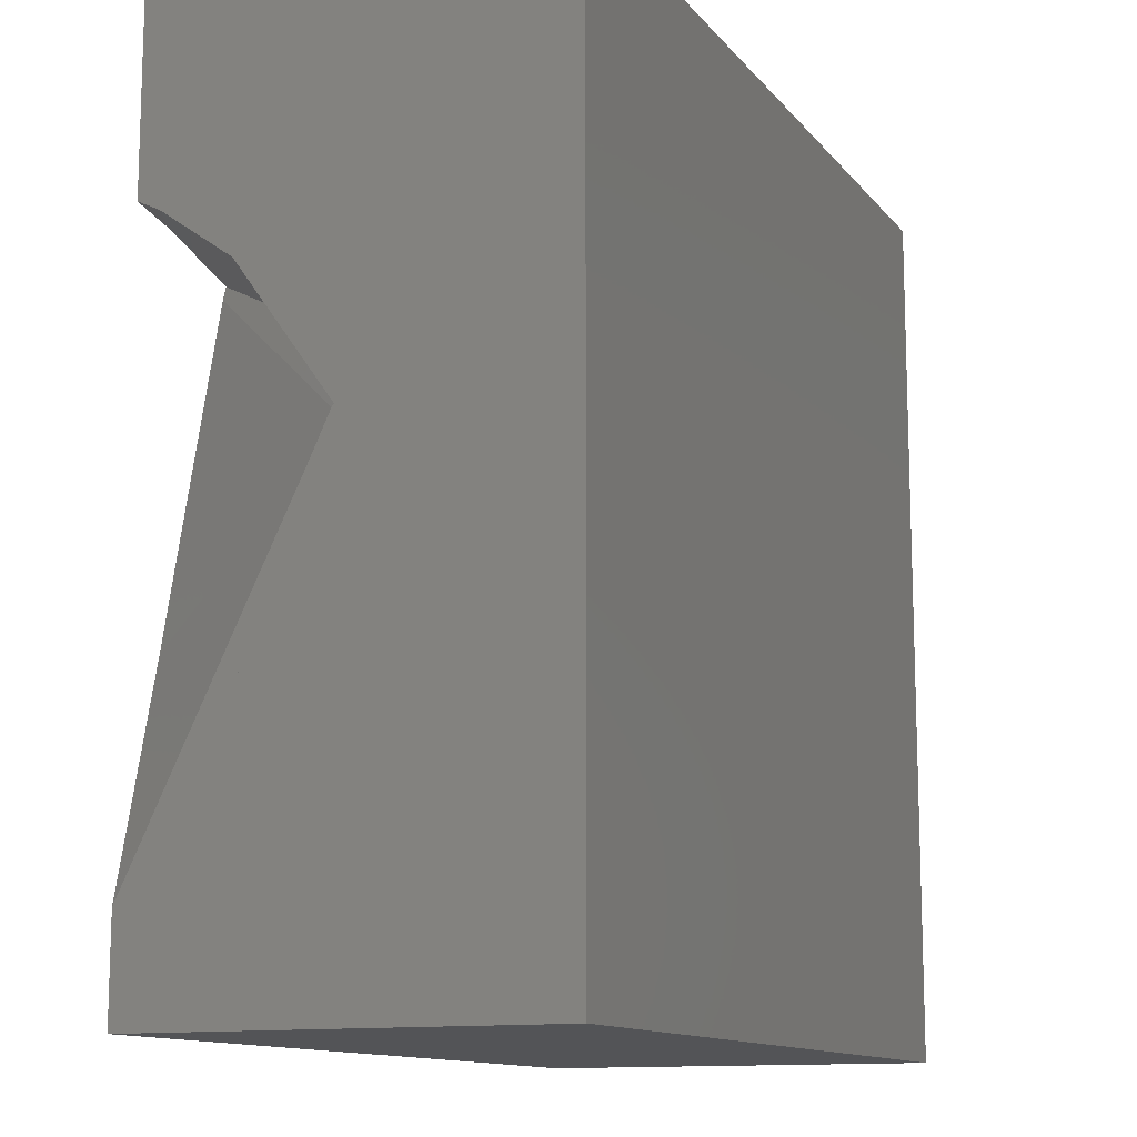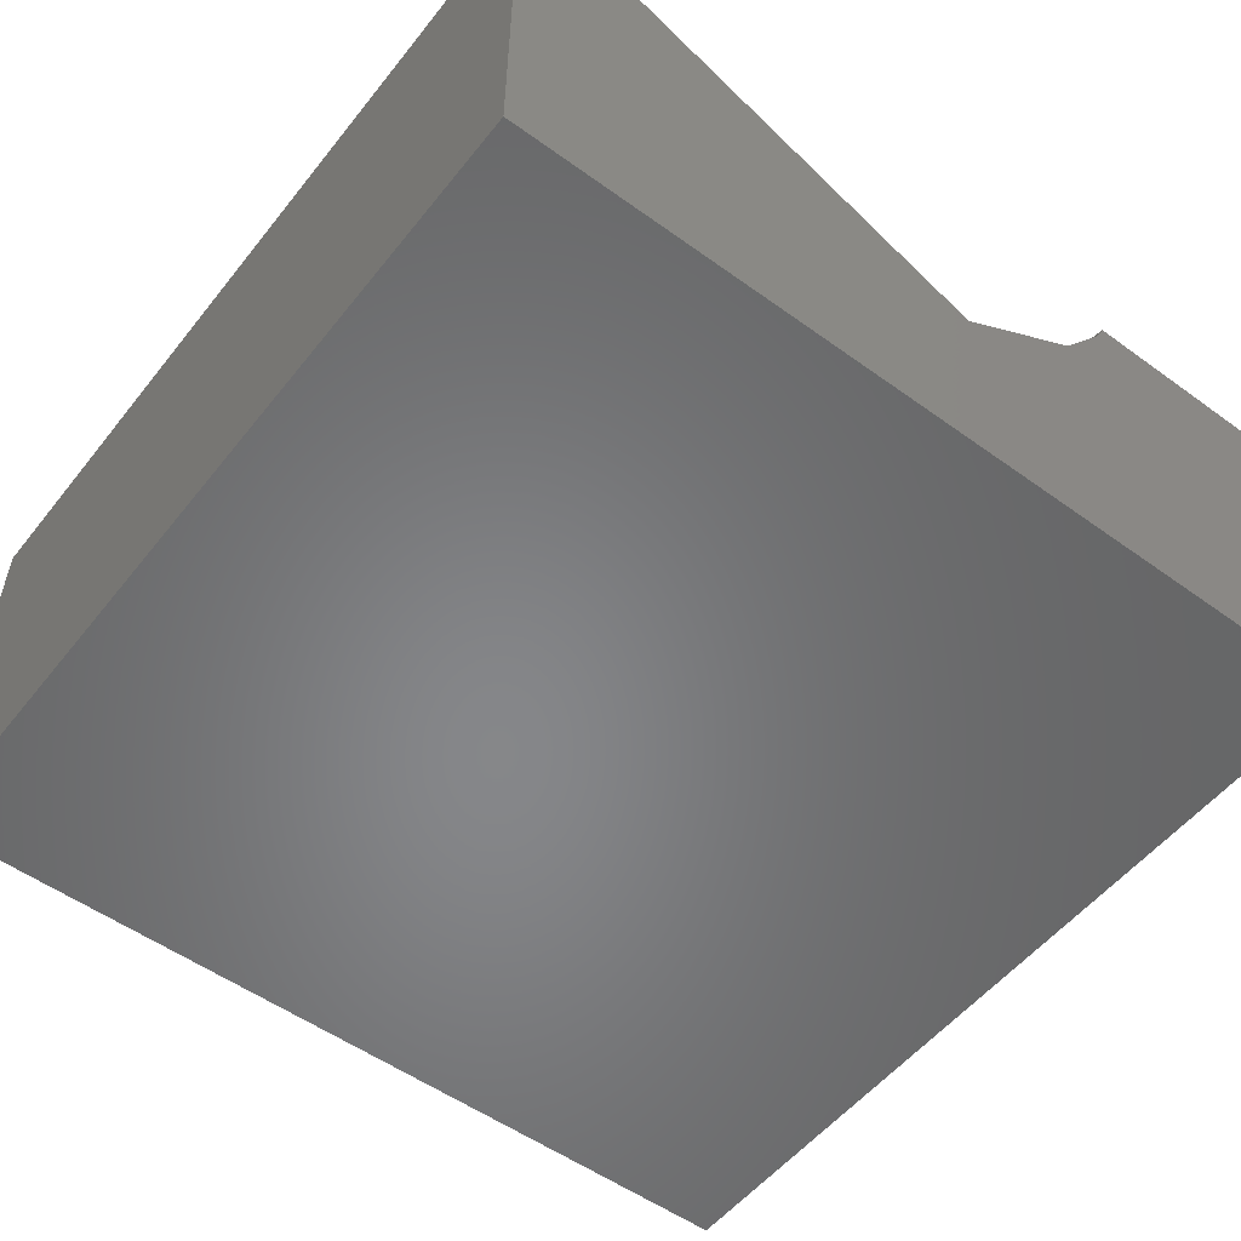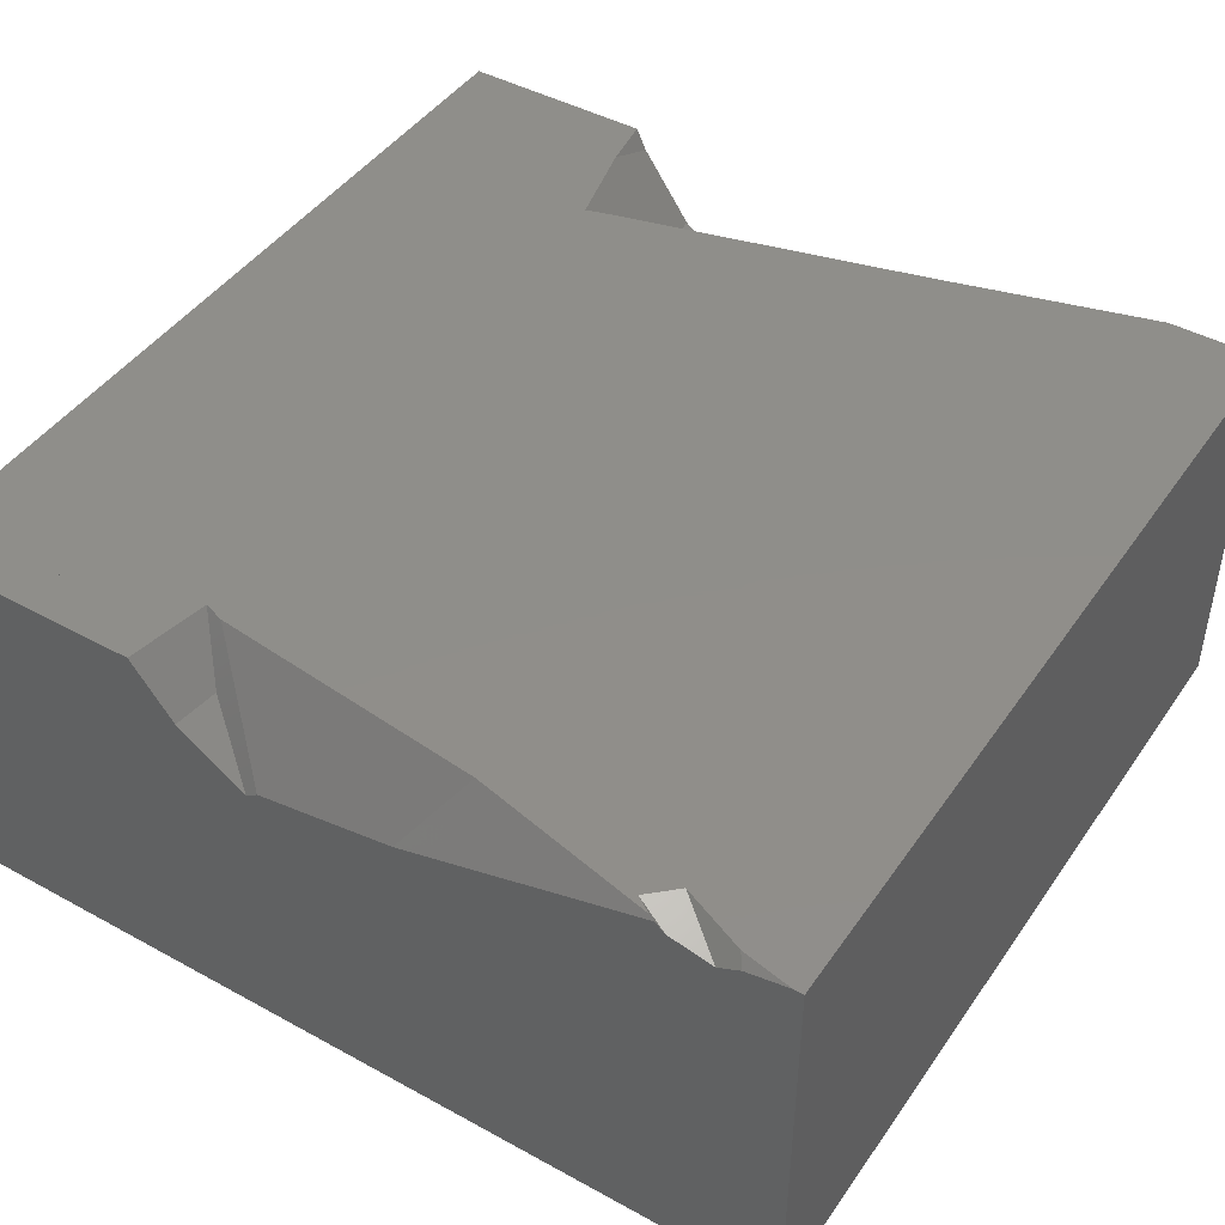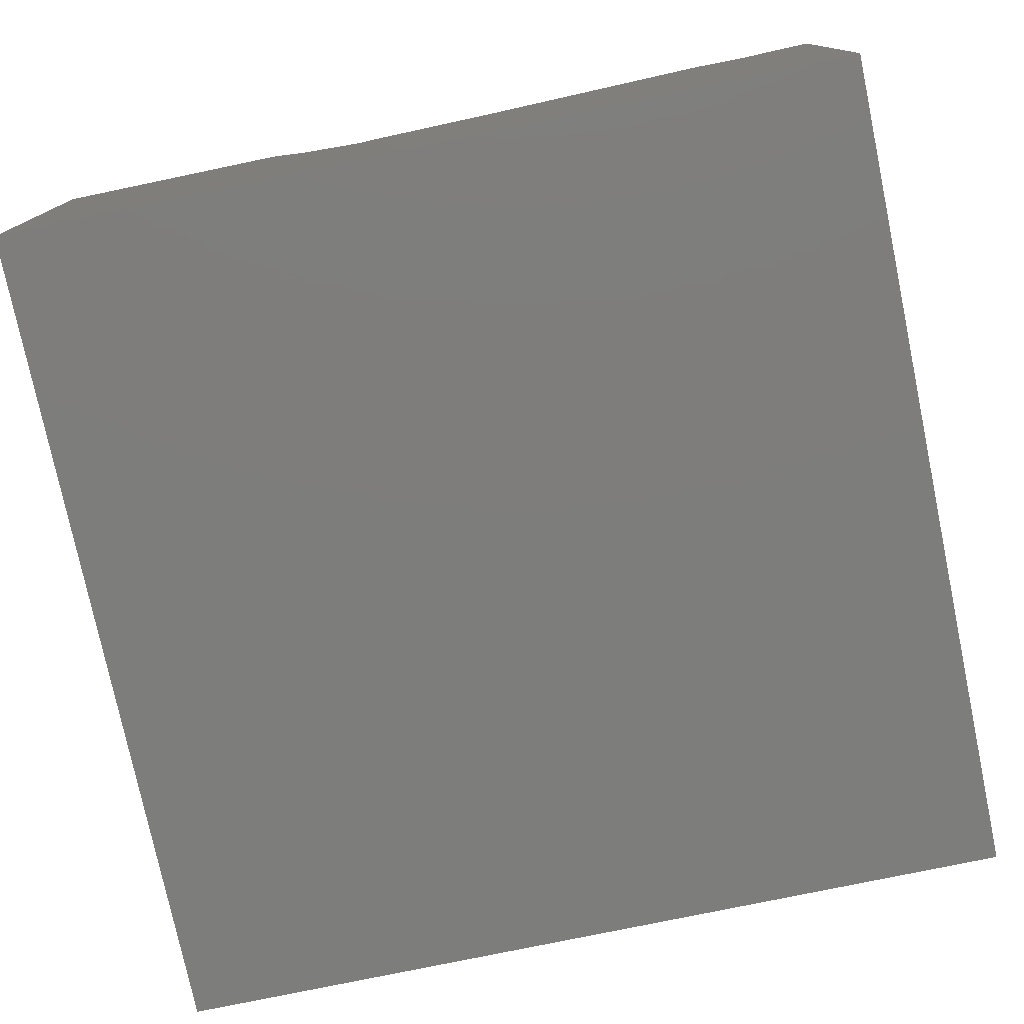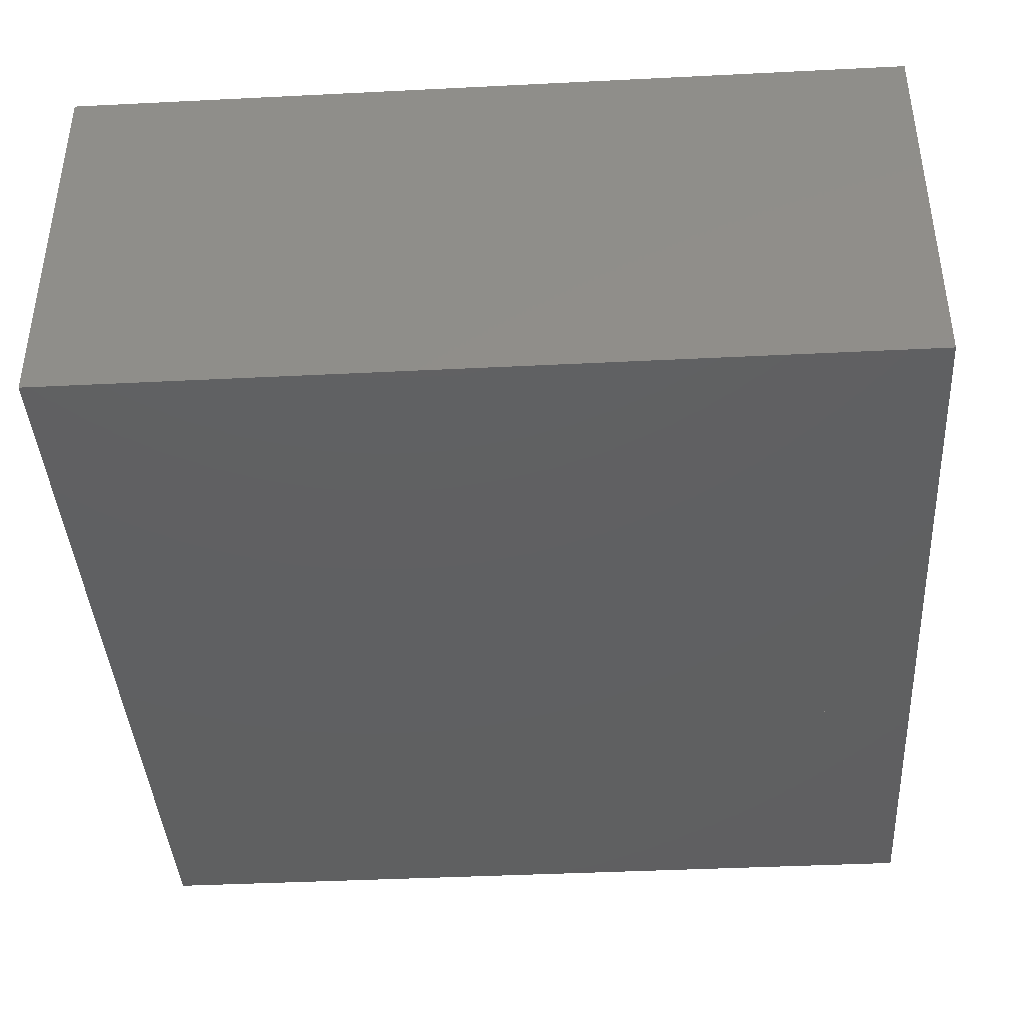
<metadata>
{"format":"stl","ext":"stl","renderer":"f3d","projection":"perspective","resolution":1024,"background":"white","views":[{"elev":-12.4,"azim":113.7,"up":"+Y"},{"elev":-53.6,"azim":52.4,"up":"+Z"},{"elev":44.8,"azim":-57.5,"up":"+Z"},{"elev":-76.8,"azim":-78.2,"up":"+Z"},{"elev":-40.7,"azim":-176.5,"up":"+Z"}]}
</metadata>
<code>
# stl→obj: 260 verts, 406 faces
v -0.09109 0.1703 0.04724
v -0.1 0.1708 0.03578
v -0.1 0.1561 0.04001
v -0.09482 0.1537 0.04724
v -0.08955 0.1771 0.04724
v -0.1 0.1893 0.03049
v -0.08625 0.2065 0.04724
v -0.1 0.2038 0.02818
v -0.09148 0.1302 0.04724
v -0.09099 0.1314 0.04724
v -0.09194 0.1302 0.04675
v -0.1 0.126 0.044
v -0.09679 0.1376 0.04724
v -0.1 0.1299 0.04485
v -0.1 0.1323 0.04682
v -0.09934 0.1338 0.04724
v -0.09815 0.139 0.04724
v -0.1 0.1352 0.04598
v -0.1 0.1145 0.0453
v -0.09757 0.1163 0.04724
v -0.1 0.1197 0.04265
v -0.1 0.1046 0.04724
v 0.1 0.1252 0.04724
v 0.1 0.1604 0.03007
v 0.09666 0.1626 0.03505
v 0.09443 0.1459 0.04724
v 0.1 0.111 0.04724
v 0.1 0.1597 0.02787
v 0.08848 0.1681 0.04724
v 0.1 0.1024 0.04724
v 0.1 0.1579 0.02162
v 0.1 0.1024 -0.04724
v 0.1 0.1372 -0.04724
v -0.09003 0.3067 0.04724
v -0.1 0.3067 0.03344
v -0.1 0.3067 0.04724
v -0.1 0.2502 0.04724
v -0.1 0.2404 0.03427
v -0.09996 0.2404 0.03427
v -0.09451 0.2491 0.04724
v -0.1 0.2403 0.03419
v -0.08861 0.2061 0.04396
v -0.08587 0.21 0.04724
v -0.08593 0.2099 0.04715
v -0.1 0.2078 0.02754
v -0.1 0.2358 0.03104
v -0.1 0.233 0.02904
v -0.09812 0.2366 0.03185
v -0.09641 0.2399 0.03442
v -0.0875 0.2478 0.04724
v 0.0858 0.1782 0.04724
v 0.08674 0.1745 0.04724
v 0.08758 0.1764 0.04479
v 0.1 0.1644 0.02814
v 0.1 0.1602 0.02934
v 0.1 0.1638 0.02765
v 0.1 0.1582 0.02268
v 0.08318 0.1887 0.04724
v 0.08979 0.1814 0.03835
v 0.1 0.1707 0.02503
v 0.1 0.1702 0.02463
v 0.1 0.1635 0.01903
v 0.1 0.155 0.01196
v -0.1 0.3067 -0.04724
v -0.1 0.3067 0.03178
v -0.09208 0.3067 0.04441
v -0.005038 0.3067 0.04724
v 0.05177 0.3067 -0.04724
v 0.1 0.3067 0.04724
v 0.1 0.3067 -0.04724
v 0.1 0.2109 0.005555
v 0.07518 0.2203 0.04724
v 0.1 0.2044 0.008624
v 0.1 0.1844 0.01834
v 0.09283 0.1882 0.0295
v 0.1 0.1842 0.01807
v 0.1 0.1695 0.024
v 0.1 0.1832 0.01853
v 0.1 0.1788 0.01195
v 0.1 0.1427 -0.02907
v 0.1 0.2084 -0.001704
v 0.1 0.1489 -0.04724
v 0.1 0.2084 -0.00188
v 0.1 0.1928 -0.04724
v 0.1 0.2589 0.04217
v 0.08755 0.2595 0.04724
v 0.06636 0.2542 0.04724
v 0.07893 0.2436 0.02808
v 0.1 0.247 0.02559
v 0.1 0.2614 0.04724
v 0.1 0.2151 0.003609
v 0.06743 0.251 0.04724
v 0.1 0.2383 0.01933
v 0.08521 0.2361 0.02121
v 0.1 0.2159 0.003217
v 0.1 0.2272 -0.002091
v 0.1 0.2285 -0.0002355
v 0.07963 0.2437 0.028
v 0.1 0.2153 0.003427
v 0.06916 0.2519 0.04299
v 0.1 0.2085 -0.001753
v 0.1 0.2157 0.003116
v 0.1 0.2258 -0.004041
v -0.08511 0.2167 0.04724
v -0.09186 0.2091 0.03889
v 0.1 0.2227 -0.008321
v 0.1 0.1949 -0.04724
v 0.1 0.2625 0.04724
v -0.08297 0.2357 0.04724
v -0.1 0.221 0.02544
v 0.1 0.2415 0.01788
v 0.1 0.2272 -0.01035
v 0.1 0.2084 -0.04724
v -0.08231 0.2416 0.04724
v -0.1 0.2217 0.02534
v -0.09149 0.2391 0.03464
v -0.08174 0.2467 0.04724
v -0.1 0.2266 0.02456
v -0.08058 0.2465 0.04724
v -0.0894 0.2388 0.03473
v -0.1 0.2246 0.0232
v 0.1 0.2636 0.04724
v 0.1 0.2594 -0.02521
v 0.1 0.262 0.01606
v 0.1 0.2579 -0.04724
v 0.1 0.2641 0.04724
v 0.1 0.2642 0.04724
v 0.1 0.2637 0.04076
v 0.1 0.2895 0.04724
v 0.1 0.3067 0.0427
v 0.1 0.2855 -0.0373
v 0.1 0.3067 0.02521
v 0.1 0.2822 -0.04724
v 0.1 0.3002 -0.04406
v 0.1 0.3067 -0.01997
v 0.1 0.2993 -0.04724
v 0.1 0.3067 -0.04709
v -0.1 0.157 0.03766
v -0.1 0.2036 0.02729
v -0.1 0.201 0.02713
v -0.1 0.162 0.02481
v -0.1 0.1983 0.009753
v -0.1 0.1628 0.0227
v -0.1 0.1965 0.003521
v -0.1 0.1638 0.02016
v -0.1 0.1768 -0.0129
v -0.1 0.1939 -0.004987
v -0.1 0.1851 -0.03427
v -0.1 0.1578 0.02455
v -0.1 0.1488 0.02782
v -0.1 0.1286 0.03815
v -0.1 0.1555 0.02442
v -0.1 0.1351 0.0232
v -0.1 0.1024 0.02125
v -0.1 0.1024 0.04724
v -0.1 0.1574 0.02454
v -0.1 0.1557 0.0243
v -0.1 0.1024 0.01702
v -0.1 0.1813 -0.04724
v -0.1 0.1194 -0.04724
v -0.1 0.1353 -0.03202
v -0.1 0.171 0.001925
v -0.1 0.1024 -0.04724
v -0.1 0.2404 0.03417
v -0.1 0.2622 0.04724
v -0.1 0.262 0.04481
v -0.1 0.2602 0.03066
v -0.1 0.2473 0.02989
v -0.1 0.2606 0.03069
v -0.1 0.2728 0.03141
v -0.1 0.3067 0.04709
v -0.1 0.235 0.02916
v -0.1 0.2367 0.02926
v -0.1 0.1964 -0.04724
v -0.1 0.2138 0.004203
v -0.1 0.2324 0.02363
v -0.1 0.2392 0.02941
v -0.1 0.2359 0.02307
v -0.1 0.2295 0.01968
v -0.1 0.2329 0.01716
v -0.1 0.2002 -0.04724
v -0.1 0.2302 0.01175
v -0.1 0.2803 -0.04724
v -0.1 0.2726 0.0313
v -0.1 0.2854 0.03148
v -0.1 0.2705 0.03128
v -0.08788 0.1024 0.03803
v -0.09427 0.1024 0.04724
v -0.08123 0.1024 0.04724
v -0.07784 0.1024 0.04724
v -0.0513 0.1024 -0.02424
v 0.03747 0.1024 0.04724
v -0.07987 0.1024 -0.04724
v 0.01309 0.1024 0.02761
v 0.01918 0.1024 0.04724
v -0.09283 0.1539 0.04724
v -0.08527 0.1961 0.04724
v -0.08571 0.2064 0.04724
v -0.08349 0.1549 0.04724
v -0.08269 0.155 0.04724
v -0.06878 0.2027 0.04724
v -0.0806 0.1552 0.04724
v -0.06065 0.2009 0.04724
v -0.04488 0.1588 0.04724
v -0.01381 0.1906 0.04724
v 0.07561 0.1709 0.04724
v -0.08671 0.1412 0.04724
v -0.08339 0.1526 0.04724
v -0.08325 0.1491 0.04724
v -0.08269 0.1361 0.04724
v -0.08202 0.1208 0.04724
v -0.08174 0.1141 0.04724
v -0.083 0.1539 0.04724
v -0.0831 0.1549 0.04724
v -0.08265 0.1505 0.04724
v -0.0799 0.1229 0.04724
v -0.03095 0.1602 0.04724
v -0.03413 0.1599 0.04724
v -0.09195 0.2632 0.04724
v -0.08888 0.28 0.04724
v 0.08837 0.1681 0.04724
v 0.07323 0.1714 0.04724
v 0.05712 0.175 0.04724
v 0.03955 0.1788 0.04724
v 0.08119 0.1876 0.04724
v 0.07094 0.1855 0.04724
v 0.0817 0.1945 0.04724
v -0.04304 0.197 0.04724
v 0.0009562 0.2057 0.04724
v -0.04944 0.1984 0.04724
v 0.0348 0.2403 0.04724
v 0.05902 0.2524 0.04724
v 0.0426 0.2483 0.04724
v 0.04846 0.2543 0.04724
v -0.04897 0.2503 0.04724
v 0.07048 0.2552 0.04724
v -0.08149 0.249 0.04724
v -0.08754 0.2487 0.04724
v -0.07969 0.2491 0.04724
v 0.06213 0.2683 0.04724
v 0.007282 0.2745 0.04724
v 0.08961 0.2652 0.04724
v -0.08911 0.2852 0.04724
v 0.09343 0.2648 0.04724
v 0.09066 0.2975 0.04724
v 0.09968 0.3067 0.04724
v 0.08257 0.3067 0.04724
v 0.08084 0.306 0.04724
v 0.05659 0.1468 -0.04724
v 0.08382 0.1408 -0.04724
v 0.02596 0.1781 -0.04724
v -0.03301 0.1665 -0.04724
v 0.05783 0.1844 -0.04724
v 0.0003997 0.2043 -0.04724
v -0.09016 0.2006 -0.04724
v -0.02378 0.2291 -0.04724
v 0.05515 0.2629 -0.04724
v -0.07059 0.277 -0.04724
v -0.09968 0.3067 -0.04724
v 0.06448 0.3067 -0.04724
f 1 2 3
f 1 3 4
f 2 1 5
f 2 5 6
f 7 8 6
f 7 6 5
f 9 10 11
f 12 11 10
f 12 10 13
f 12 13 14
f 15 16 17
f 15 17 18
f 14 13 16
f 14 16 15
f 18 17 4
f 18 4 3
f 19 20 9
f 19 9 11
f 19 11 21
f 21 11 12
f 20 19 22
f 23 24 25
f 23 25 26
f 23 27 28
f 23 28 24
f 26 25 29
f 27 30 31
f 27 31 28
f 30 32 33
f 30 33 31
f 34 35 36
f 37 38 39
f 37 39 40
f 41 39 38
f 42 7 43
f 42 43 44
f 8 42 44
f 8 44 45
f 46 47 48
f 40 39 49
f 40 49 50
f 49 39 41
f 49 41 46
f 49 46 48
f 51 52 53
f 29 24 54
f 29 54 53
f 29 53 52
f 24 55 56
f 24 56 54
f 55 57 56
f 58 51 53
f 58 53 59
f 54 60 59
f 54 59 53
f 54 56 61
f 54 61 60
f 56 57 31
f 56 31 62
f 56 62 61
f 62 31 63
f 64 65 66
f 64 66 34
f 64 34 67
f 64 67 68
f 69 70 68
f 69 68 67
f 71 72 58
f 71 58 59
f 71 59 73
f 60 74 75
f 60 75 59
f 60 61 76
f 60 76 74
f 74 73 75
f 74 76 73
f 61 77 78
f 77 62 79
f 77 79 76
f 77 76 78
f 79 62 63
f 79 63 80
f 79 81 71
f 79 71 76
f 33 82 83
f 33 83 81
f 33 81 79
f 33 79 80
f 82 84 83
f 85 86 87
f 85 87 88
f 85 88 89
f 90 86 85
f 91 92 72
f 91 72 71
f 93 94 95
f 95 96 97
f 95 97 93
f 89 98 94
f 89 94 93
f 93 97 89
f 99 100 87
f 99 87 92
f 99 92 91
f 71 81 101
f 71 101 99
f 71 99 91
f 101 81 83
f 102 88 100
f 102 100 99
f 95 98 88
f 95 88 102
f 103 96 95
f 103 95 102
f 104 105 43
f 101 106 103
f 101 103 99
f 84 107 106
f 84 106 101
f 84 101 83
f 108 90 85
f 45 105 104
f 45 104 109
f 45 109 110
f 111 106 112
f 107 113 112
f 107 112 106
f 114 115 110
f 114 110 109
f 50 49 116
f 50 116 117
f 118 116 49
f 118 49 47
f 115 114 119
f 115 119 120
f 115 120 121
f 117 116 120
f 117 120 119
f 121 120 116
f 121 116 118
f 122 108 111
f 122 111 112
f 122 112 123
f 122 123 124
f 113 125 123
f 113 123 112
f 126 122 124
f 127 126 128
f 69 129 130
f 129 127 128
f 129 128 123
f 129 123 131
f 129 131 132
f 129 132 130
f 125 133 131
f 125 131 123
f 131 134 135
f 131 135 132
f 133 136 134
f 133 134 131
f 134 137 135
f 136 70 137
f 136 137 134
f 65 35 66
f 2 138 3
f 8 139 140
f 8 140 6
f 140 141 138
f 140 138 2
f 139 142 143
f 139 143 141
f 142 144 145
f 142 145 143
f 146 147 148
f 144 147 146
f 144 146 145
f 15 18 14
f 3 141 149
f 3 149 150
f 3 150 151
f 3 151 12
f 3 12 18
f 149 152 150
f 152 153 151
f 12 151 21
f 154 155 22
f 154 22 19
f 154 19 151
f 154 151 153
f 152 156 157
f 158 154 152
f 158 152 157
f 159 160 161
f 159 161 146
f 159 146 148
f 162 146 161
f 157 156 141
f 157 141 145
f 160 163 161
f 163 158 157
f 163 157 145
f 163 145 162
f 163 162 161
f 38 164 41
f 37 165 166
f 37 166 167
f 37 167 168
f 37 168 164
f 166 169 167
f 170 171 35
f 165 36 171
f 165 171 170
f 165 170 169
f 45 139 8
f 46 172 47
f 41 164 173
f 41 173 172
f 41 172 46
f 164 168 173
f 174 159 147
f 174 147 175
f 175 147 139
f 175 139 45
f 175 45 110
f 47 173 176
f 47 176 118
f 173 177 178
f 173 178 176
f 118 176 179
f 118 179 121
f 176 178 180
f 176 180 179
f 181 174 175
f 181 175 182
f 182 175 110
f 182 110 115
f 182 115 180
f 183 181 182
f 183 182 184
f 183 184 185
f 184 182 177
f 184 177 186
f 64 183 185
f 64 185 65
f 184 170 35
f 184 35 65
f 170 184 186
f 155 154 187
f 155 187 188
f 187 189 188
f 154 158 190
f 154 190 189
f 191 30 192
f 193 32 30
f 193 30 191
f 194 192 195
f 158 163 191
f 158 191 194
f 158 194 195
f 158 195 190
f 163 193 191
f 4 196 1
f 197 198 7
f 197 7 5
f 196 199 197
f 196 197 1
f 199 200 201
f 199 201 198
f 200 202 203
f 200 203 201
f 202 204 205
f 202 205 203
f 206 205 204
f 13 17 16
f 17 10 207
f 17 207 208
f 17 208 199
f 17 199 4
f 207 209 208
f 9 210 209
f 22 155 211
f 22 211 210
f 22 210 9
f 22 9 20
f 155 188 212
f 155 212 211
f 188 189 212
f 213 214 199
f 213 199 208
f 215 213 208
f 215 208 209
f 211 216 215
f 211 215 209
f 189 190 216
f 189 216 211
f 27 23 26
f 192 30 27
f 192 27 26
f 192 26 29
f 192 29 206
f 192 206 217
f 202 214 215
f 195 192 217
f 195 217 218
f 216 204 202
f 216 202 215
f 190 195 218
f 190 218 204
f 190 204 216
f 165 37 40
f 165 40 219
f 36 165 219
f 36 219 220
f 36 220 34
f 7 198 43
f 50 220 40
f 52 221 29
f 51 222 221
f 58 223 222
f 58 222 51
f 224 223 225
f 226 225 58
f 226 58 227
f 228 205 229
f 72 229 205
f 72 205 224
f 72 224 226
f 72 226 227
f 230 228 229
f 230 229 231
f 87 232 231
f 87 231 229
f 87 229 72
f 87 72 92
f 198 230 231
f 198 231 233
f 198 233 104
f 198 104 43
f 232 233 231
f 90 108 86
f 233 234 235
f 233 235 109
f 233 109 104
f 234 233 236
f 237 238 50
f 237 50 117
f 239 237 117
f 239 117 119
f 235 239 114
f 235 114 109
f 234 240 241
f 234 241 235
f 108 122 242
f 108 242 240
f 108 240 234
f 108 234 236
f 241 243 238
f 241 238 235
f 122 126 242
f 126 127 244
f 245 246 247
f 245 247 248
f 129 69 246
f 129 246 245
f 240 245 248
f 240 248 241
f 127 129 245
f 127 245 240
f 127 240 244
f 247 34 243
f 247 243 241
f 33 32 249
f 32 193 160
f 32 160 159
f 32 159 249
f 193 163 160
f 82 33 250
f 84 82 250
f 84 250 249
f 84 249 251
f 251 249 252
f 107 84 253
f 113 107 253
f 113 253 251
f 113 251 254
f 159 174 255
f 159 255 254
f 159 254 251
f 159 251 252
f 174 181 255
f 125 113 254
f 125 254 256
f 125 256 257
f 256 254 255
f 256 258 257
f 181 183 258
f 181 258 256
f 181 256 255
f 133 125 257
f 136 133 257
f 136 257 258
f 136 258 259
f 136 259 260
f 183 64 259
f 183 259 258
f 70 136 260

</code>
